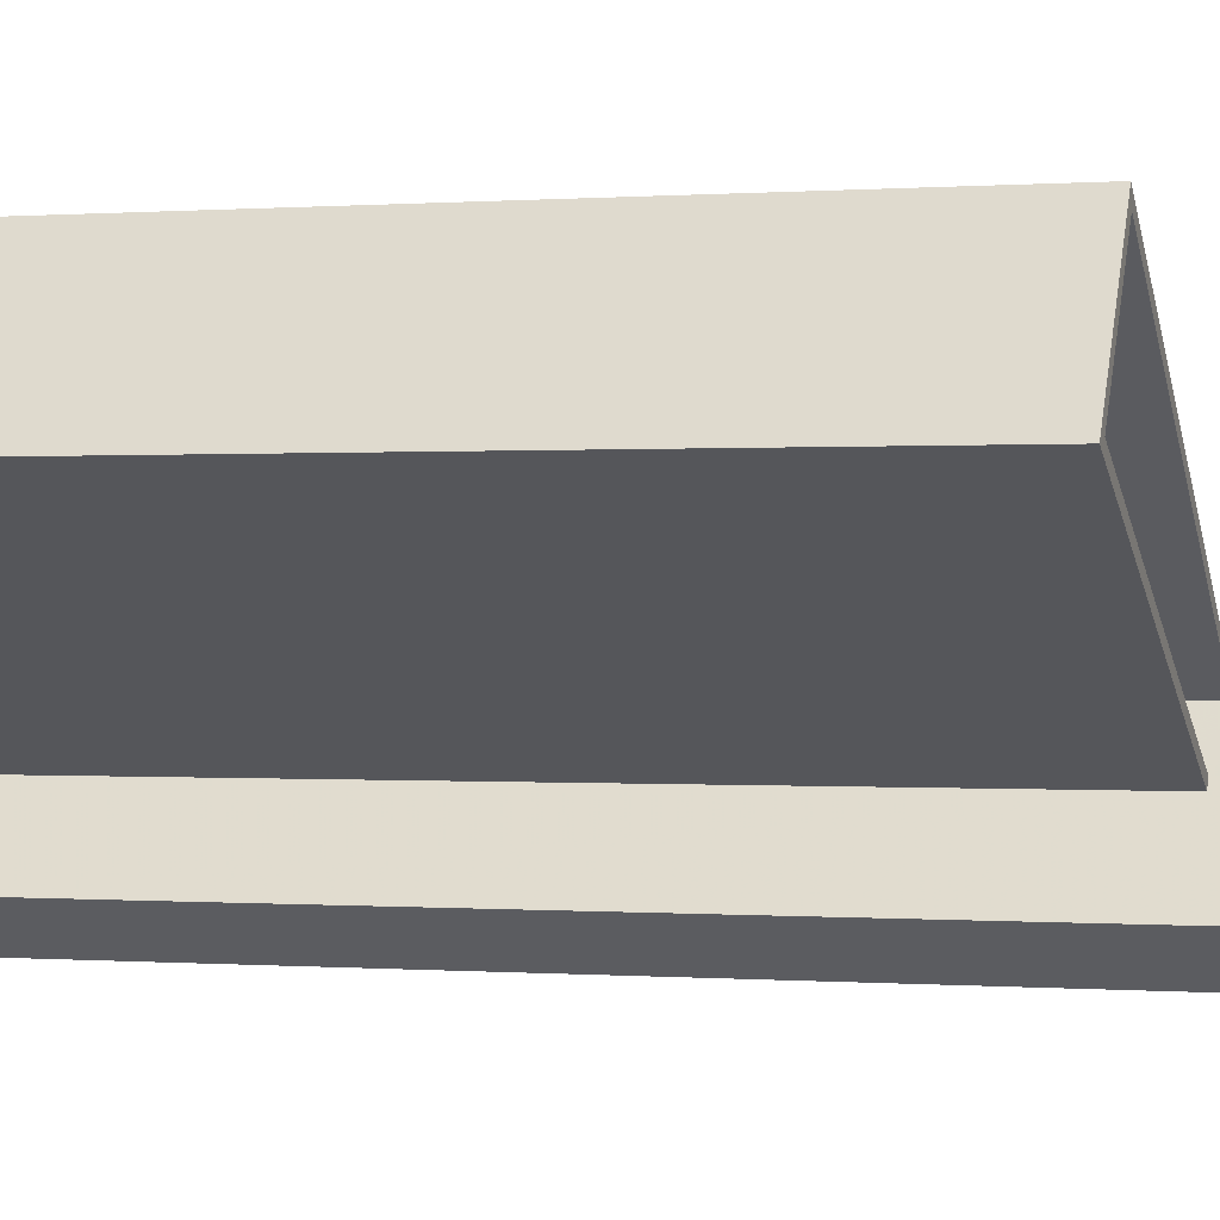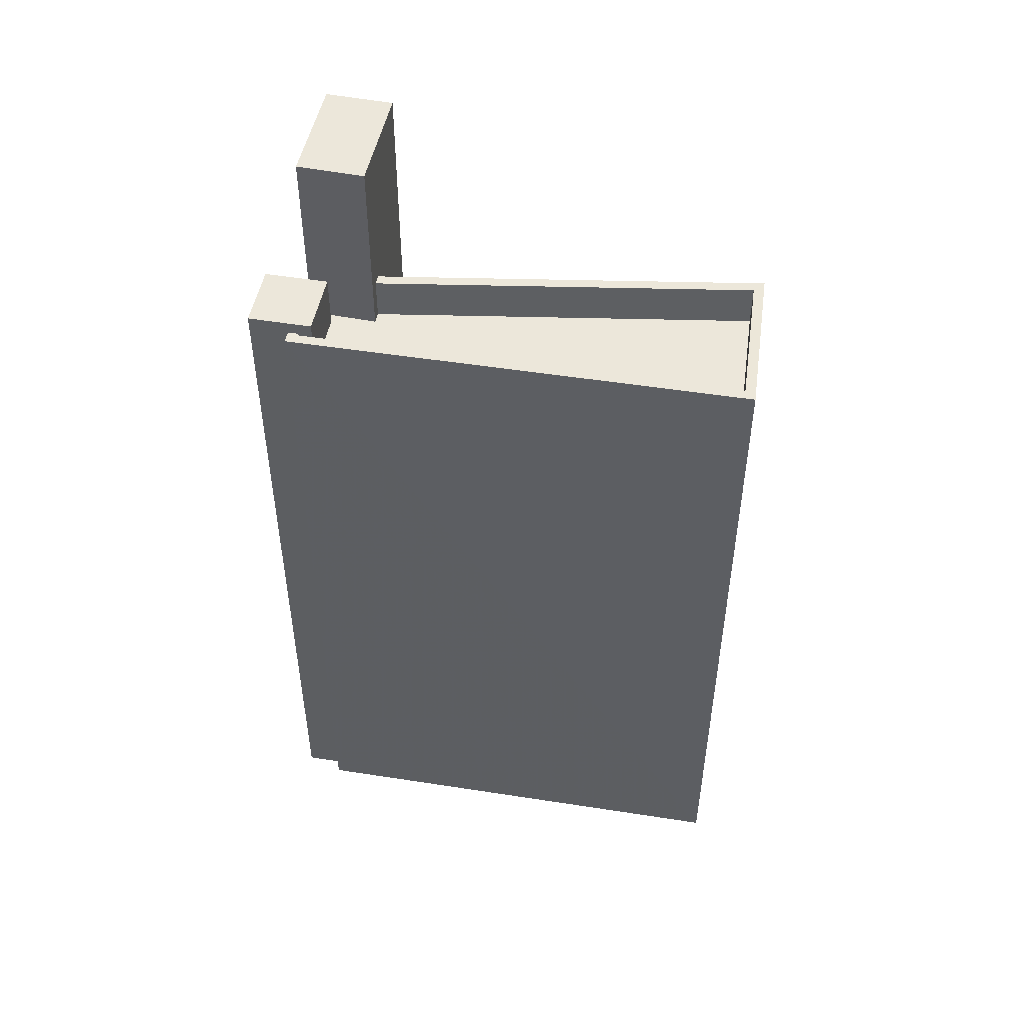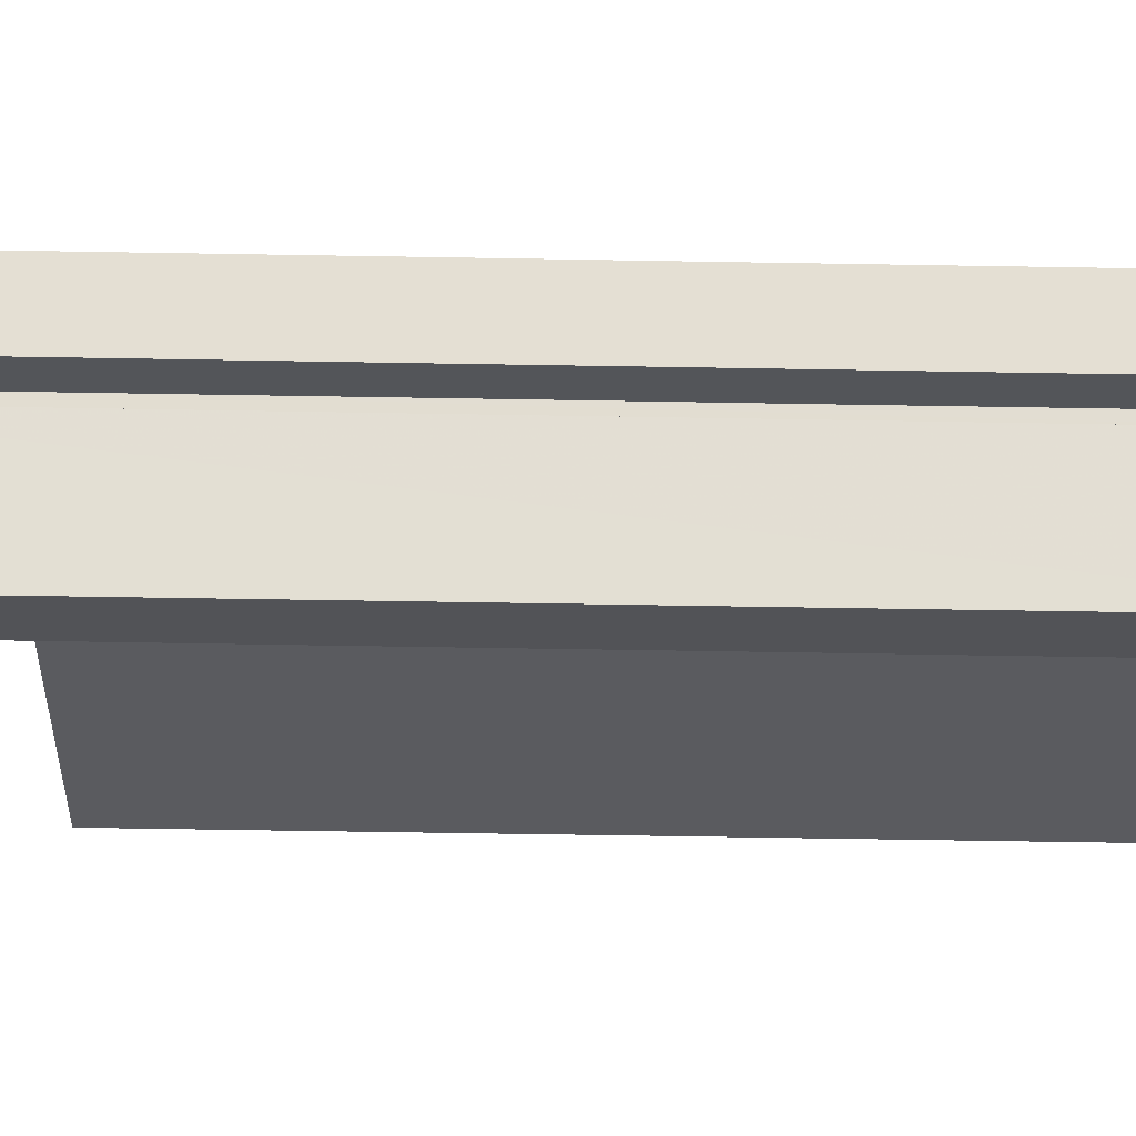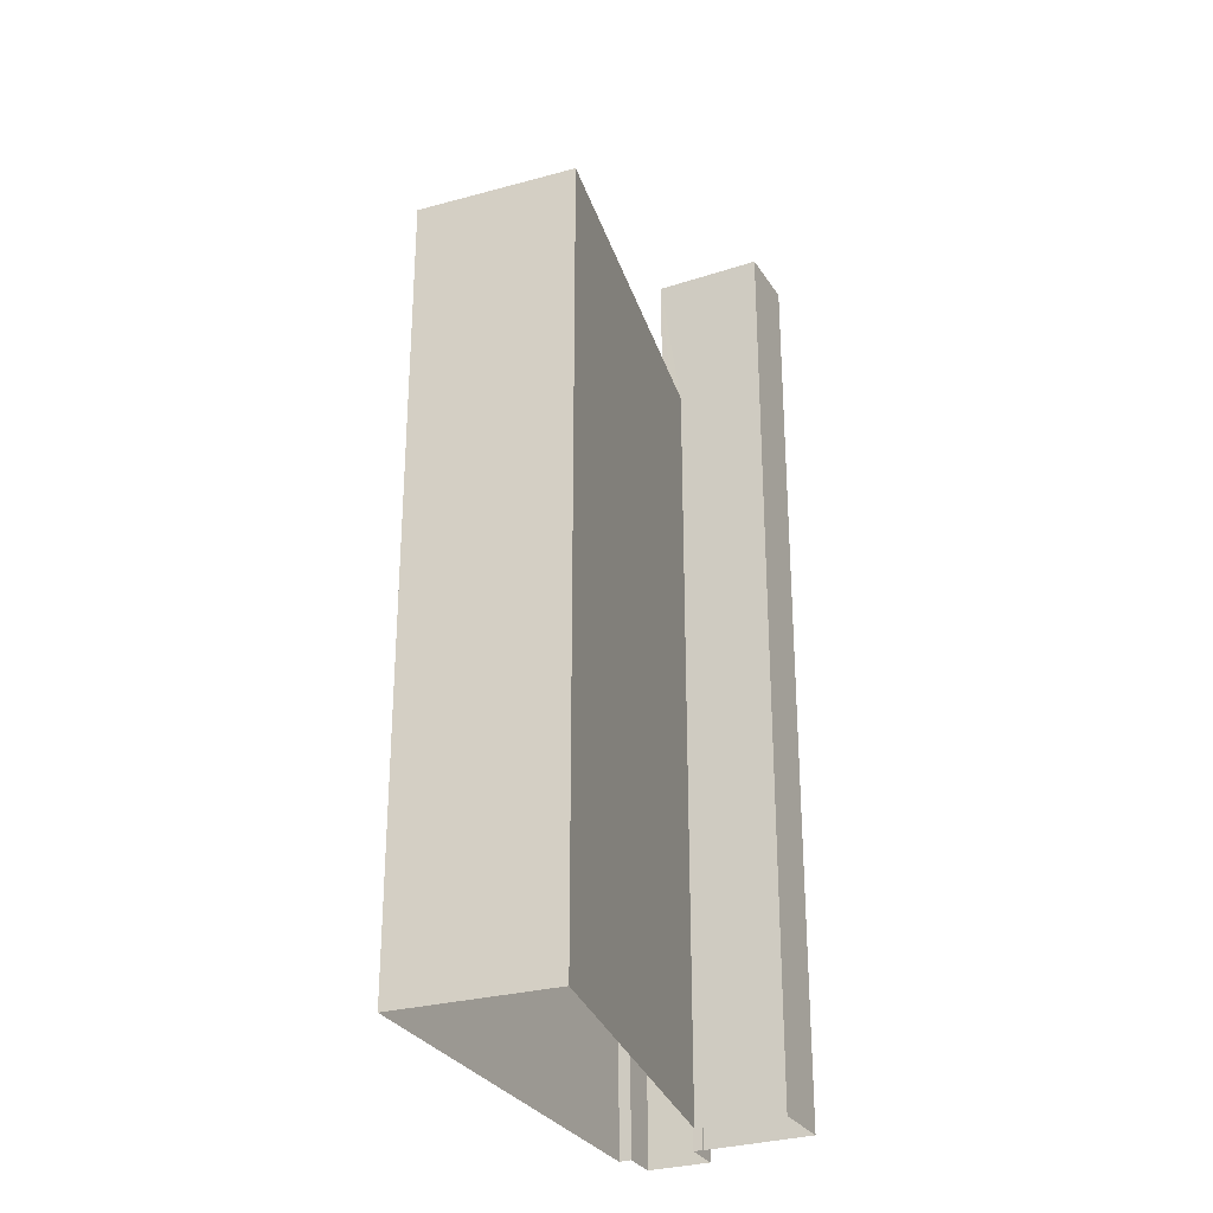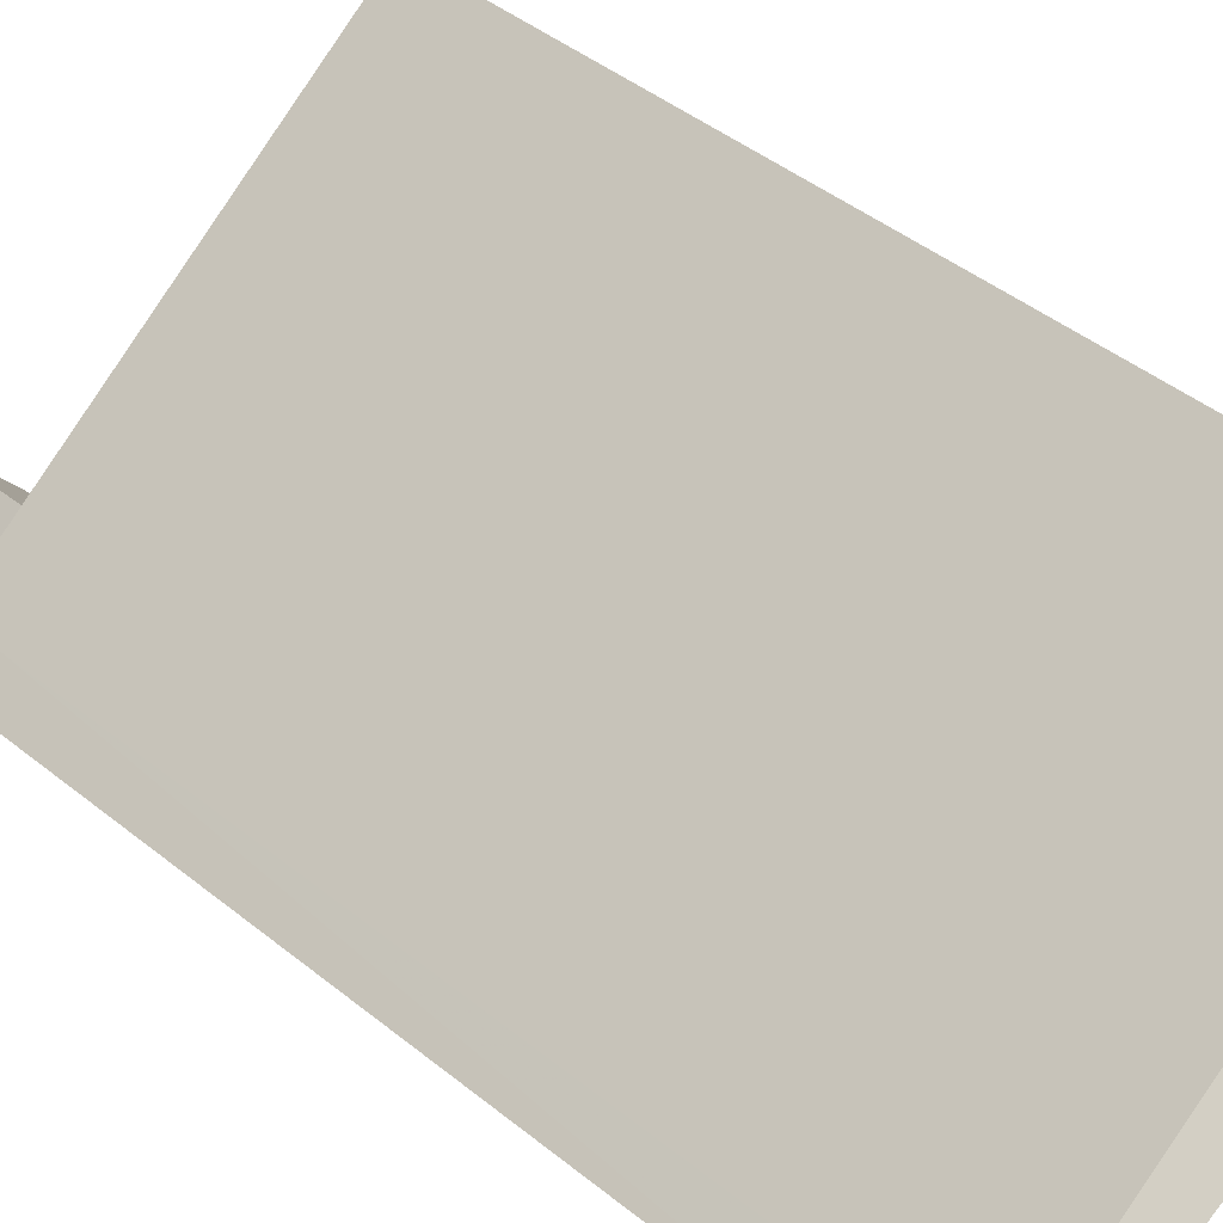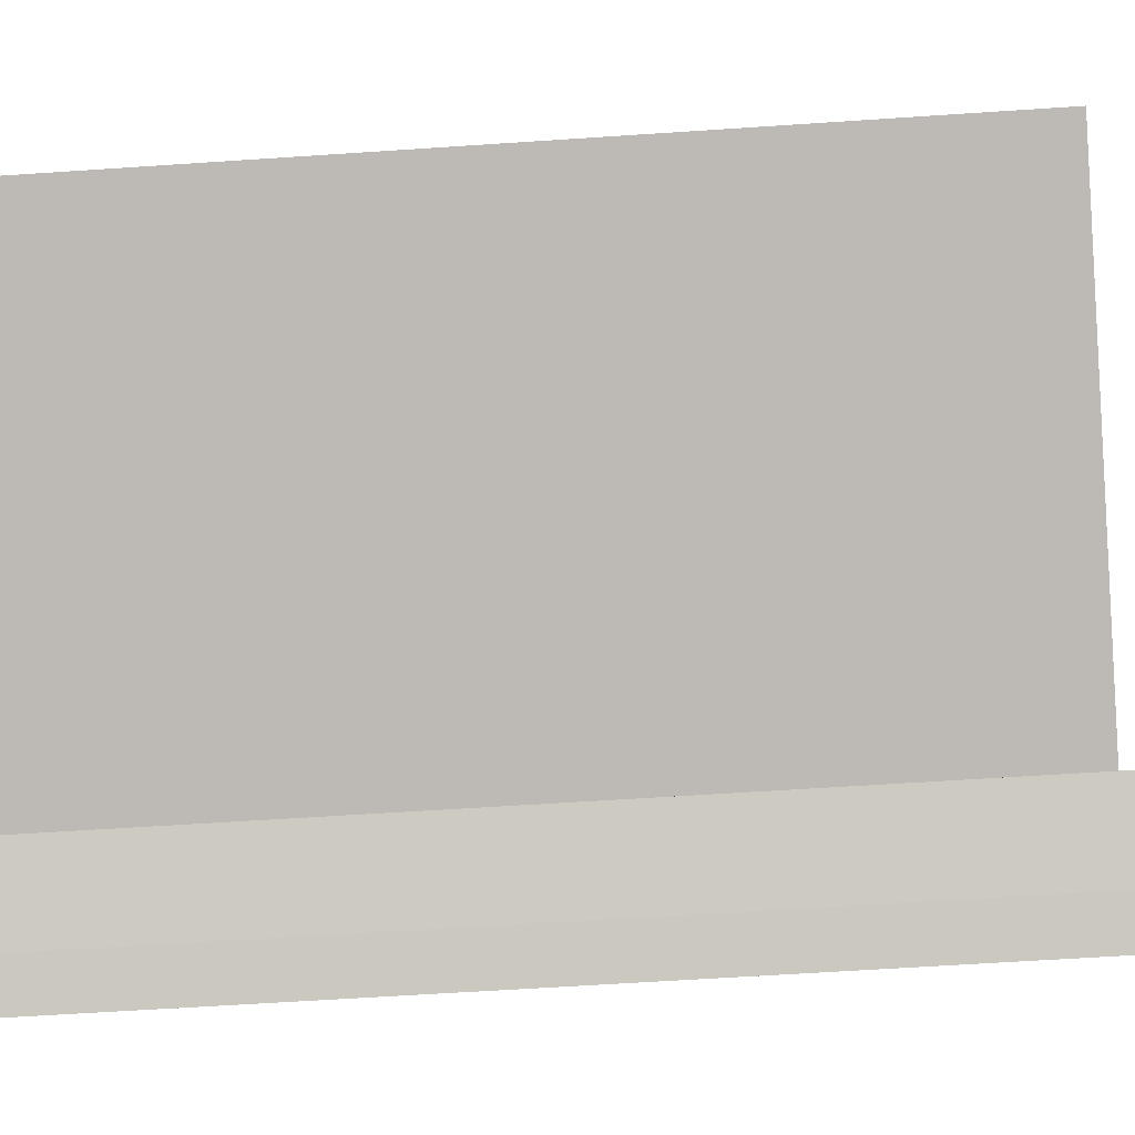
<metadata>
{"format":"obj","ext":"obj","renderer":"f3d","projection":"perspective","resolution":1024,"background":"white","views":[{"elev":0.1,"azim":-73.0,"up":"+Y"},{"elev":50.4,"azim":153.9,"up":"+Z"},{"elev":-60.4,"azim":89.0,"up":"+Y"},{"elev":-28.9,"azim":-101.7,"up":"+Z"},{"elev":43.8,"azim":133.5,"up":"+Y"},{"elev":-56.7,"azim":-85.9,"up":"+Y"}]}
</metadata>
<code>
v -1.241e+04 -3.803e+04 64.64
v -1.241e+04 -3.803e+04 64.64
v -1.241e+04 -3.803e+04 64.64
v -1.241e+04 -3.803e+04 64.64
v -1.241e+04 -3.803e+04 62.45
v -1.241e+04 -3.803e+04 62.45
v -1.241e+04 -3.803e+04 62.45
v -1.243e+04 -3.802e+04 62.45
v -1.241e+04 -3.803e+04 62.45
v -1.241e+04 -3.803e+04 62.45
v -1.241e+04 -3.803e+04 62.45
v -1.241e+04 -3.803e+04 62.45
v -1.241e+04 -3.803e+04 62.45
v -1.242e+04 -3.802e+04 62.45
v -1.241e+04 -3.803e+04 64.15
v -1.241e+04 -3.803e+04 64.15
v -1.241e+04 -3.803e+04 64.15
v -1.241e+04 -3.803e+04 64.15
v -1.241e+04 -3.803e+04 64.15
v -1.241e+04 -3.803e+04 64.15
v -1.243e+04 -3.802e+04 64.15
v -1.243e+04 -3.802e+04 64.15
v -1.241e+04 -3.803e+04 64.15
v -1.241e+04 -3.803e+04 64.15
v -1.241e+04 -3.803e+04 64.15
v -1.241e+04 -3.803e+04 64.15
v -1.242e+04 -3.802e+04 64.15
v -1.242e+04 -3.802e+04 64.15
v -1.241e+04 -3.803e+04 70.02
v -1.241e+04 -3.803e+04 70.02
v -1.242e+04 -3.803e+04 70.02
v -1.241e+04 -3.804e+04 70.02
v -1.241e+04 -3.803e+04 33.39
v -1.241e+04 -3.803e+04 33.39
v -1.241e+04 -3.803e+04 33.39
v -1.241e+04 -3.803e+04 33.39
v -1.241e+04 -3.803e+04 33.39
v -1.242e+04 -3.802e+04 33.39
v -1.241e+04 -3.803e+04 33.39
v -1.243e+04 -3.802e+04 33.39
v -1.241e+04 -3.803e+04 33.39
v -1.242e+04 -3.803e+04 33.39
v -1.241e+04 -3.803e+04 33.39
v -1.241e+04 -3.804e+04 33.39
f 4 33 34
f 4 3 33
f 15 2 5
f 2 18 3
f 3 18 33
f 7 15 5
f 33 18 35
f 2 15 18
f 13 12 26
f 36 23 34
f 12 1 26
f 34 23 4
f 23 1 4
f 26 1 23
f 5 1 12
f 5 2 1
f 36 37 24
f 23 36 24
f 24 37 38
f 27 24 38
f 18 17 39
f 35 18 39
f 19 22 40
f 41 19 40
f 27 38 40
f 22 27 40
f 28 8 14
f 28 21 8
f 25 28 14
f 11 25 14
f 13 25 11
f 13 26 25
f 15 6 16
f 15 7 6
f 20 8 21
f 20 9 8
f 20 30 10
f 30 19 31
f 31 19 42
f 9 20 10
f 42 19 41
f 30 20 19
f 39 17 43
f 43 17 29
f 29 16 30
f 16 6 10
f 16 10 30
f 17 16 29
f 29 32 44
f 43 29 44
f 32 42 44
f 32 31 42
f 1 2 3
f 4 1 3
f 5 6 7
f 8 9 10
f 10 6 5
f 11 12 13
f 14 12 11
f 8 10 14
f 10 5 12
f 10 12 14
f 15 16 17
f 18 15 17
f 19 20 21
f 22 19 21
f 23 24 25
f 26 23 25
f 22 21 27
f 27 25 24
f 28 25 27
f 21 28 27
f 29 30 31
f 32 29 31

</code>
